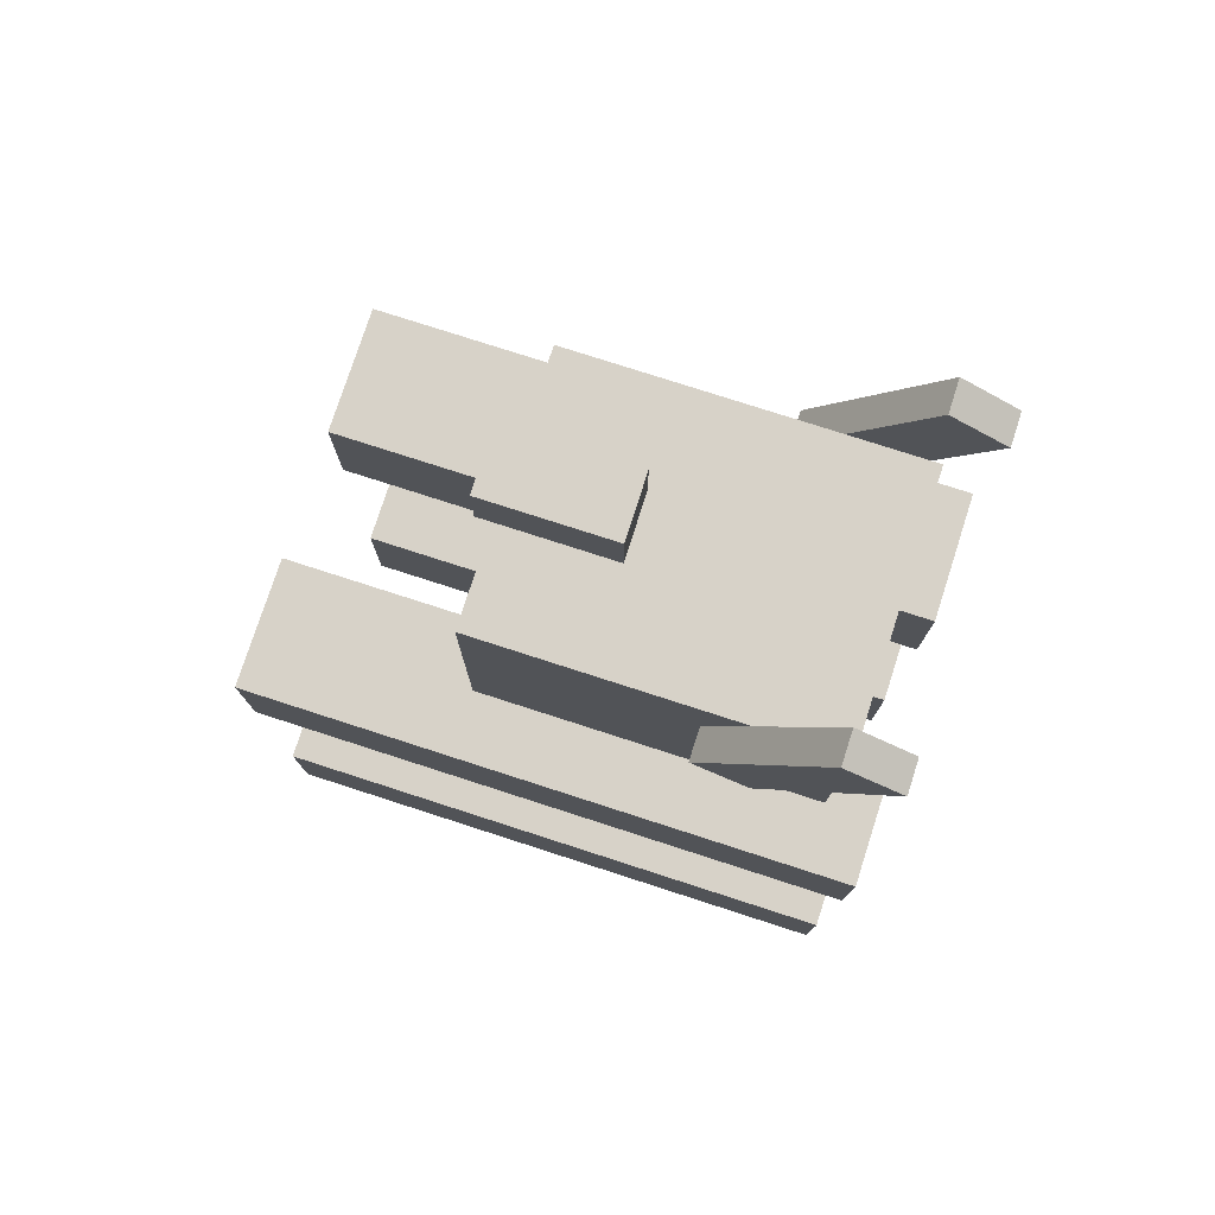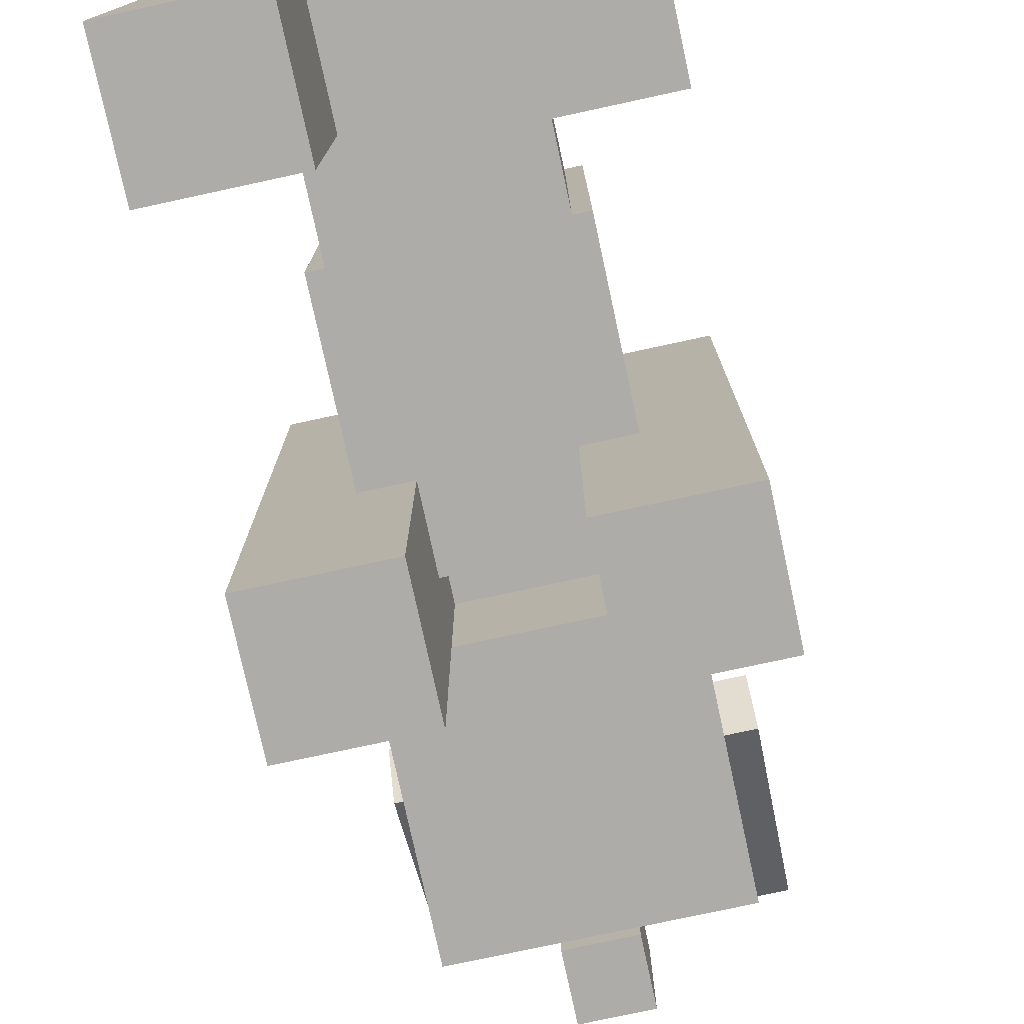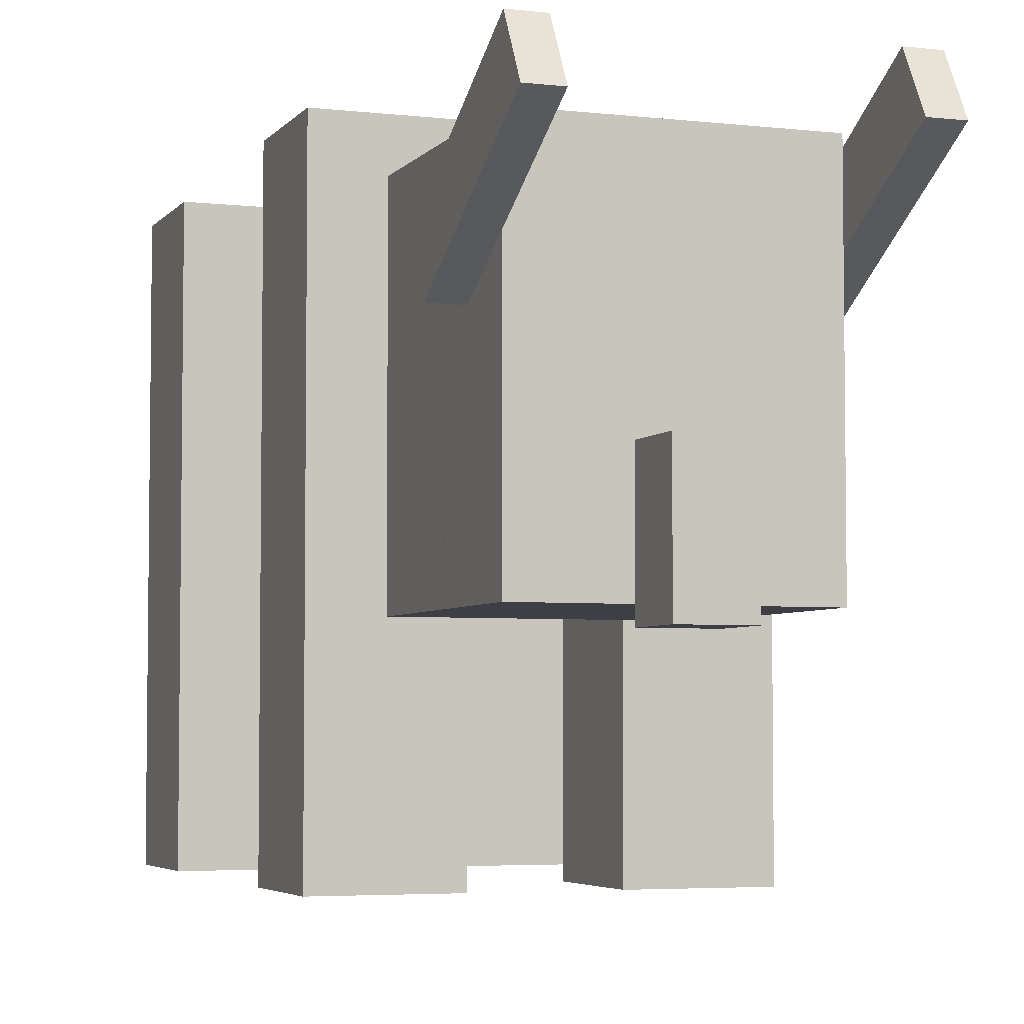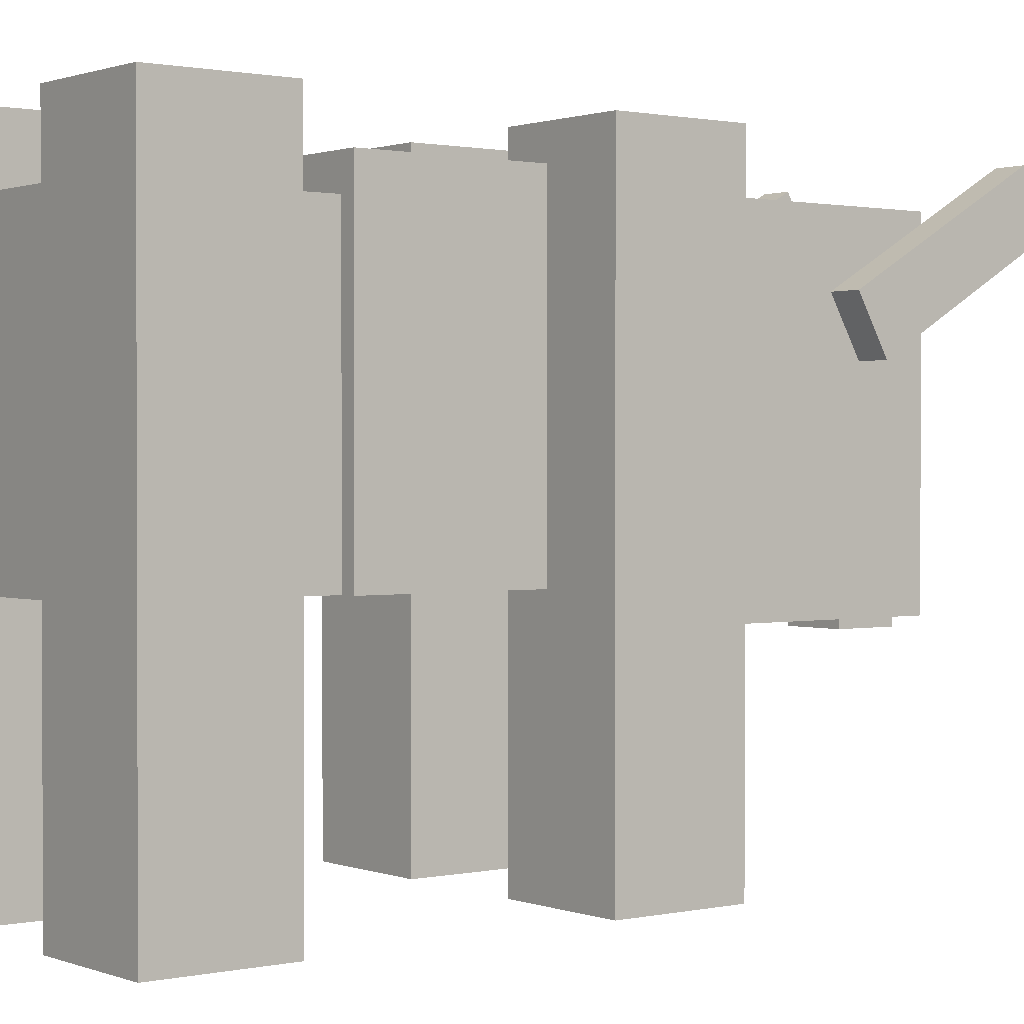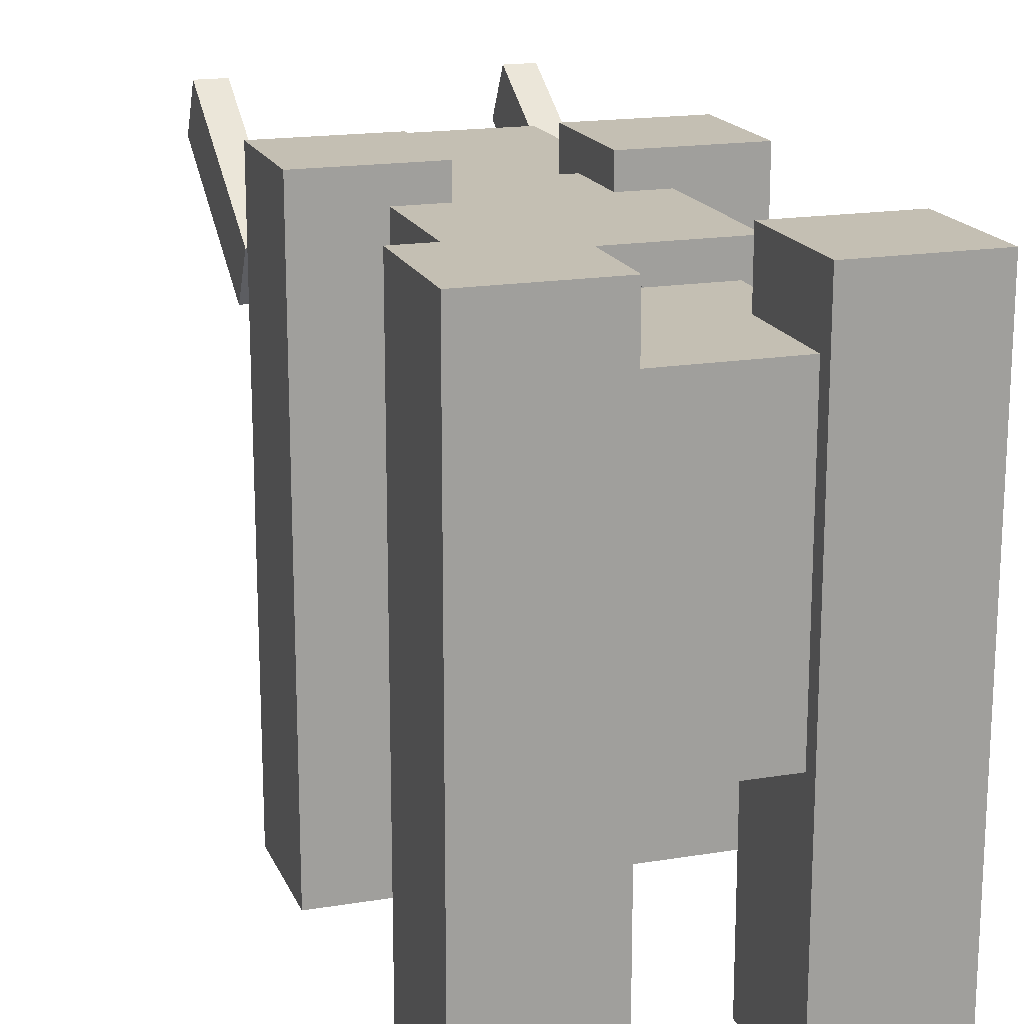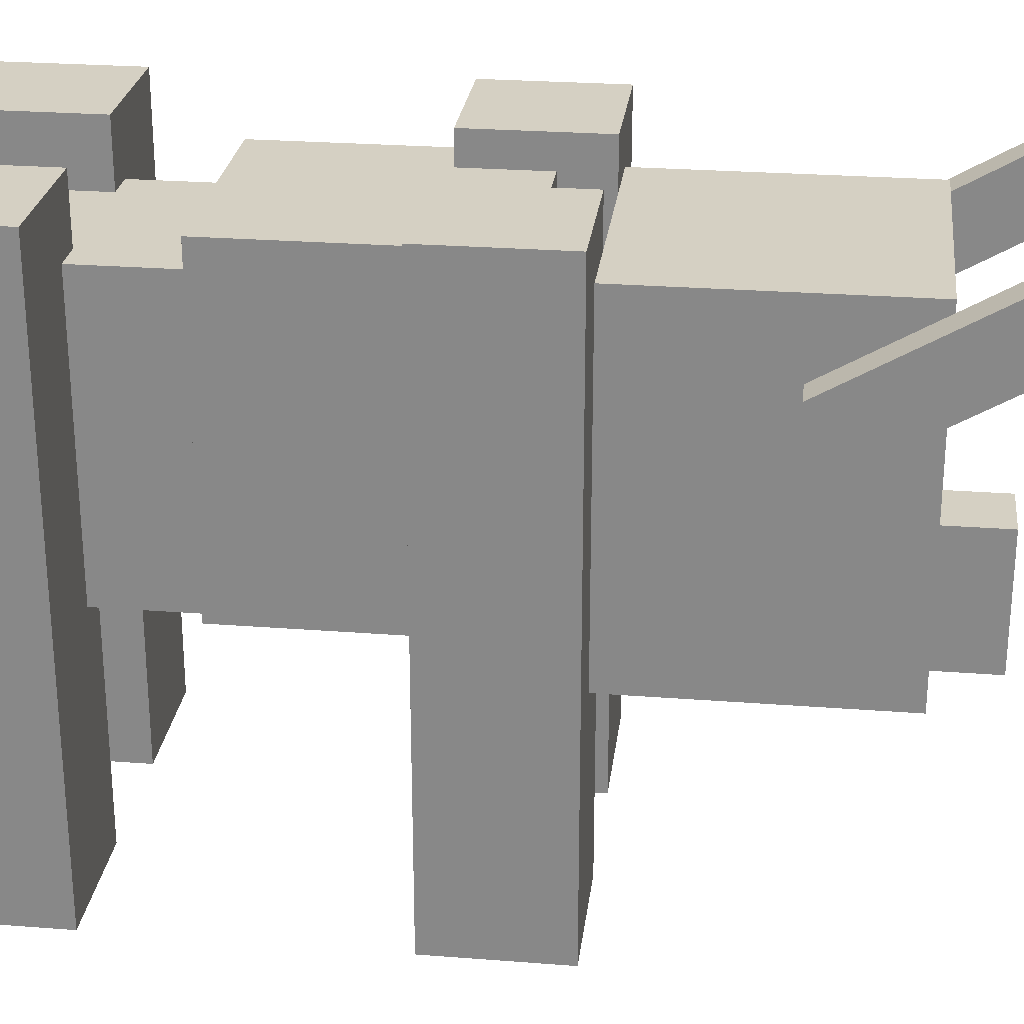
<metadata>
{"format":"obj","ext":"obj","renderer":"f3d","projection":"perspective","resolution":1024,"background":"white","views":[{"elev":77.3,"azim":107.9,"up":"+Z"},{"elev":-76.8,"azim":-167.8,"up":"+Y"},{"elev":-4.5,"azim":-20.1,"up":"+Y"},{"elev":1.0,"azim":-127.7,"up":"+Y"},{"elev":17.7,"azim":162.0,"up":"+Y"},{"elev":26.0,"azim":-83.0,"up":"+Y"}]}
</metadata>
<code>
o body
v -0.4375 2.188 0.3125
v -0.4375 0.9375 0.3125
v -0.4375 2.188 -0.6875
v -0.4375 0.9375 -0.6875
v 0.4375 0.9375 0.3125
v 0.4375 2.188 0.3125
v 0.4375 0.9375 -0.6875
v 0.4375 2.188 -0.6875
f 4 7 5 2
f 3 4 2 1
f 8 3 1 6
f 7 8 6 5
f 6 1 2 5
f 7 4 3 8
o body
v -0.375 2.062 -0.6875
v -0.375 0.9375 -0.6875
v -0.375 2.062 -1.5
v -0.375 0.9375 -1.5
v 0.375 0.9375 -0.6875
v 0.375 2.062 -0.6875
v 0.375 0.9375 -1.5
v 0.375 2.062 -1.5
f 12 15 13 10
f 11 12 10 9
f 16 11 9 14
f 15 16 14 13
f 14 9 10 13
f 15 12 11 16
o mouth
v -0.5 1 0.5
v -0.5 1 1.5
v -0.5 0.8125 0.5
v -0.5 0.8125 1.5
v 0.5 1 1.5
v 0.5 1 0.5
v 0.5 0.8125 1.5
v 0.5 0.8125 0.5
f 20 23 21 18
f 19 20 18 17
f 24 19 17 22
f 23 24 22 21
f 22 17 18 21
f 23 20 19 24
o horns
v -0.625 2.287 1.852
v -0.625 2.071 1.977
v -0.625 1.85 1.094
v -0.625 1.633 1.219
v -0.5 2.071 1.977
v -0.5 2.287 1.852
v -0.5 1.633 1.219
v -0.5 1.85 1.094
f 28 31 29 26
f 27 28 26 25
f 32 27 25 30
f 31 32 30 29
f 30 25 26 29
f 31 28 27 32
o horns
v 0.5 2.287 1.852
v 0.5 2.071 1.977
v 0.5 1.85 1.094
v 0.5 1.633 1.219
v 0.625 2.071 1.977
v 0.625 2.287 1.852
v 0.625 1.633 1.219
v 0.625 1.85 1.094
f 36 39 37 34
f 35 36 34 33
f 40 35 33 38
f 39 40 38 37
f 38 33 34 37
f 39 36 35 40
o head
v -0.5 2.125 0.5
v -0.5 2.125 1.5
v -0.5 0.875 0.5
v -0.5 0.875 1.5
v 0.5 2.125 1.5
v 0.5 2.125 0.5
v 0.5 0.875 1.5
v 0.5 0.875 0.5
f 44 47 45 42
f 43 44 42 41
f 48 43 41 46
f 47 48 46 45
f 46 41 42 45
f 47 44 43 48
o head
v -0.125 1.25 1.5
v -0.125 1.25 1.75
v -0.125 0.75 1.5
v -0.125 0.75 1.75
v 0.125 1.25 1.75
v 0.125 1.25 1.5
v 0.125 0.75 1.75
v 0.125 0.75 1.5
f 52 55 53 50
f 51 52 50 49
f 56 51 49 54
f 55 56 54 53
f 54 49 50 53
f 55 52 51 56
o neck
v -0.3125 1.938 -0.5
v -0.3125 1.938 0.625
v -0.3125 1.312 -0.5
v -0.3125 1.312 0.625
v 0.3125 1.938 0.625
v 0.3125 1.938 -0.5
v 0.3125 1.312 0.625
v 0.3125 1.312 -0.5
f 60 63 61 58
f 59 60 58 57
f 64 59 57 62
f 63 64 62 61
f 62 57 58 61
f 63 60 59 64
o leg0
v -0.75 2.312 -1.562
v -0.75 2.312 -1.062
v -0.75 0 -1.562
v -0.75 0 -1.062
v -0.25 2.312 -1.062
v -0.25 2.312 -1.562
v -0.25 0 -1.062
v -0.25 0 -1.562
f 68 71 69 66
f 67 68 66 65
f 72 67 65 70
f 71 72 70 69
f 70 65 66 69
f 71 68 67 72
o leg1
v 0.25 2.312 -1.562
v 0.25 2.312 -1.062
v 0.25 0 -1.562
v 0.25 0 -1.062
v 0.75 2.312 -1.062
v 0.75 2.312 -1.562
v 0.75 0 -1.062
v 0.75 0 -1.562
f 76 79 77 74
f 75 76 74 73
f 80 75 73 78
f 79 80 78 77
f 78 73 74 77
f 79 76 75 80
o leg2
v -0.75 2.312 9.185e-17
v -0.75 2.312 0.5
v -0.75 0 9.185e-17
v -0.75 0 0.5
v -0.25 2.312 0.5
v -0.25 2.312 3.062e-17
v -0.25 0 0.5
v -0.25 0 3.062e-17
f 84 87 85 82
f 83 84 82 81
f 88 83 81 86
f 87 88 86 85
f 86 81 82 85
f 87 84 83 88
o leg3
v 0.25 2.312 -3.062e-17
v 0.25 2.312 0.5
v 0.25 0 -3.062e-17
v 0.25 0 0.5
v 0.75 2.312 0.5
v 0.75 2.312 -9.185e-17
v 0.75 0 0.5
v 0.75 0 -9.185e-17
f 92 95 93 90
f 91 92 90 89
f 96 91 89 94
f 95 96 94 93
f 94 89 90 93
f 95 92 91 96

</code>
